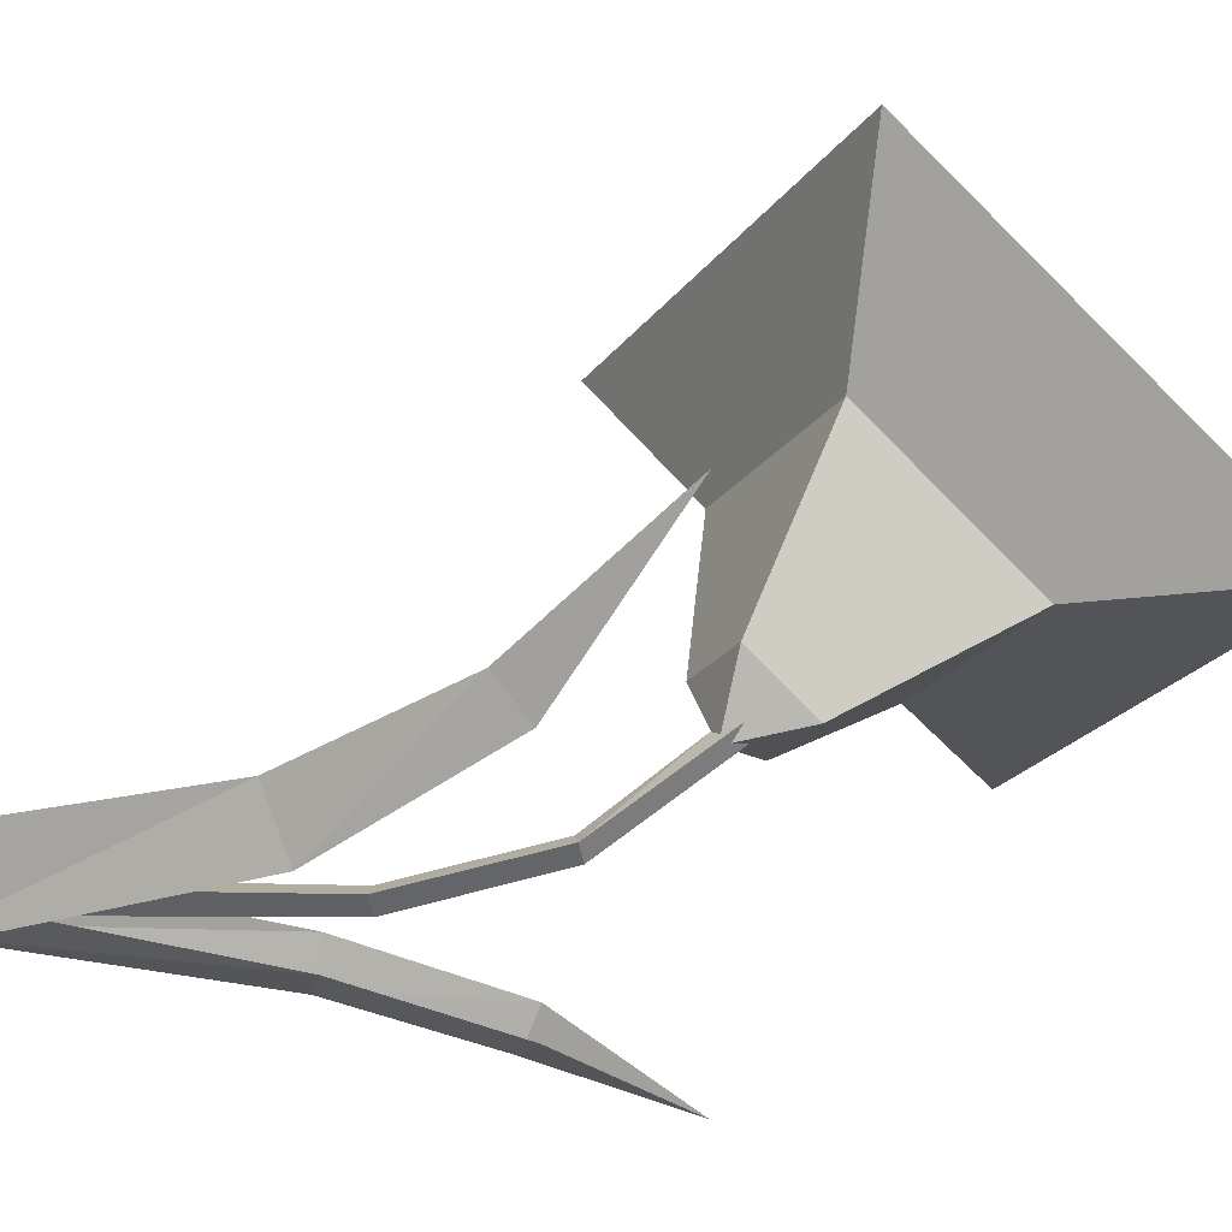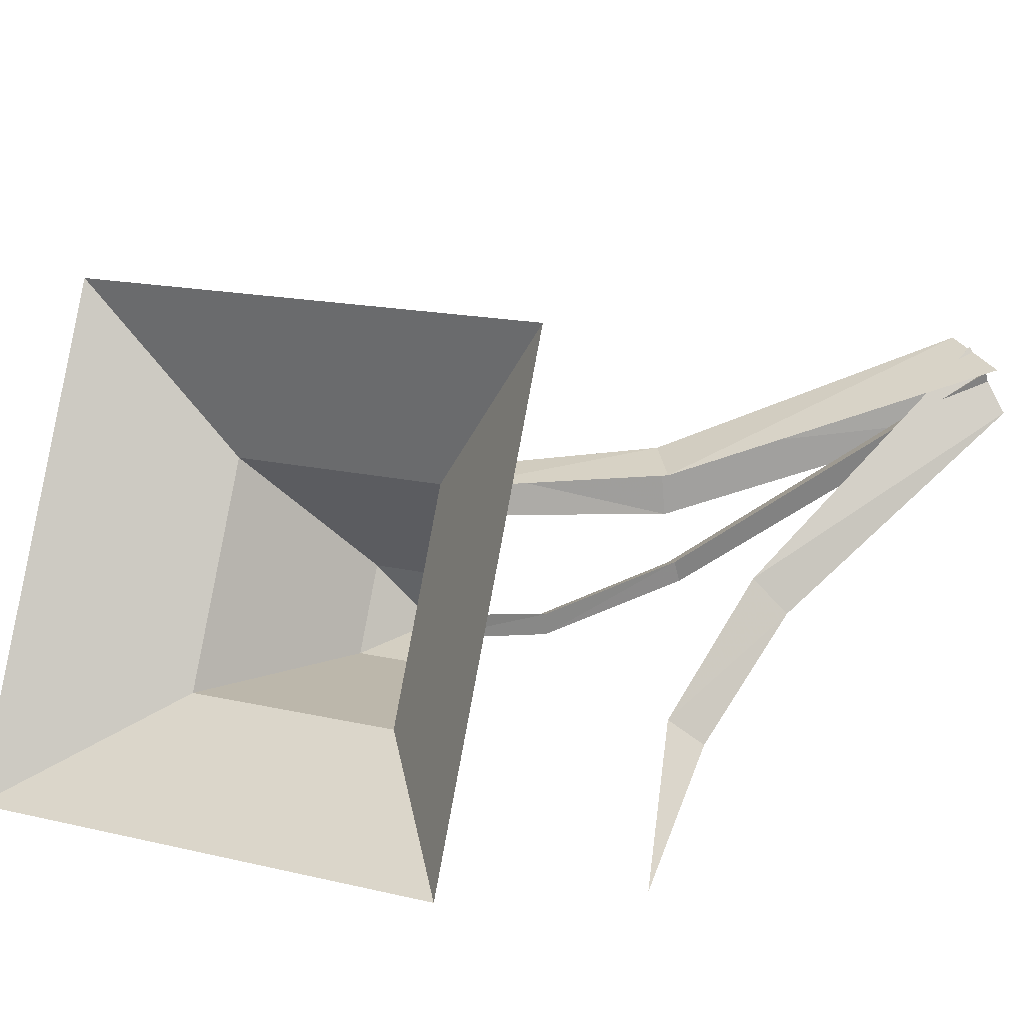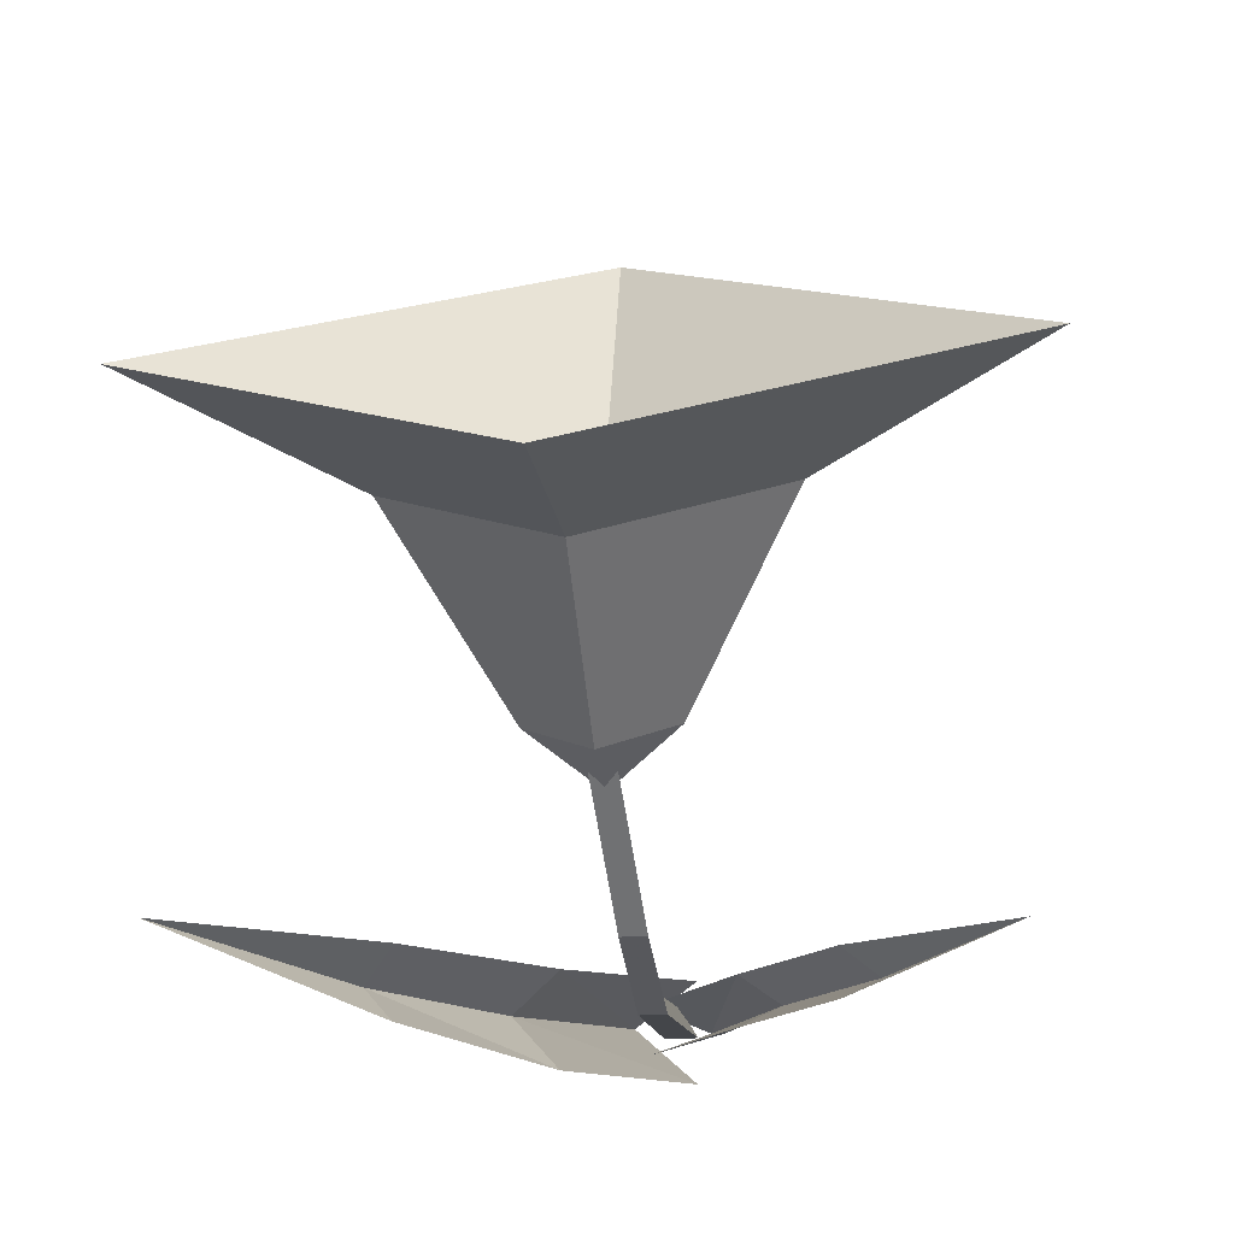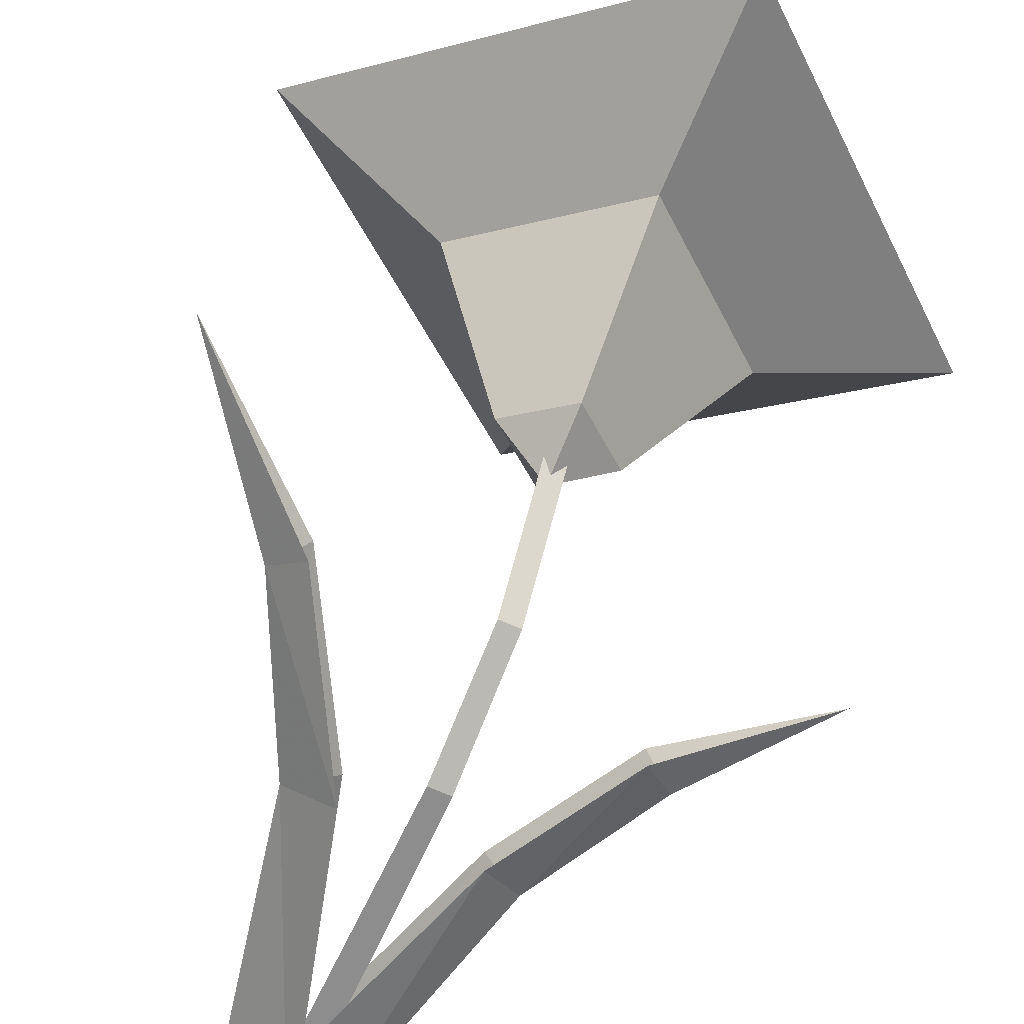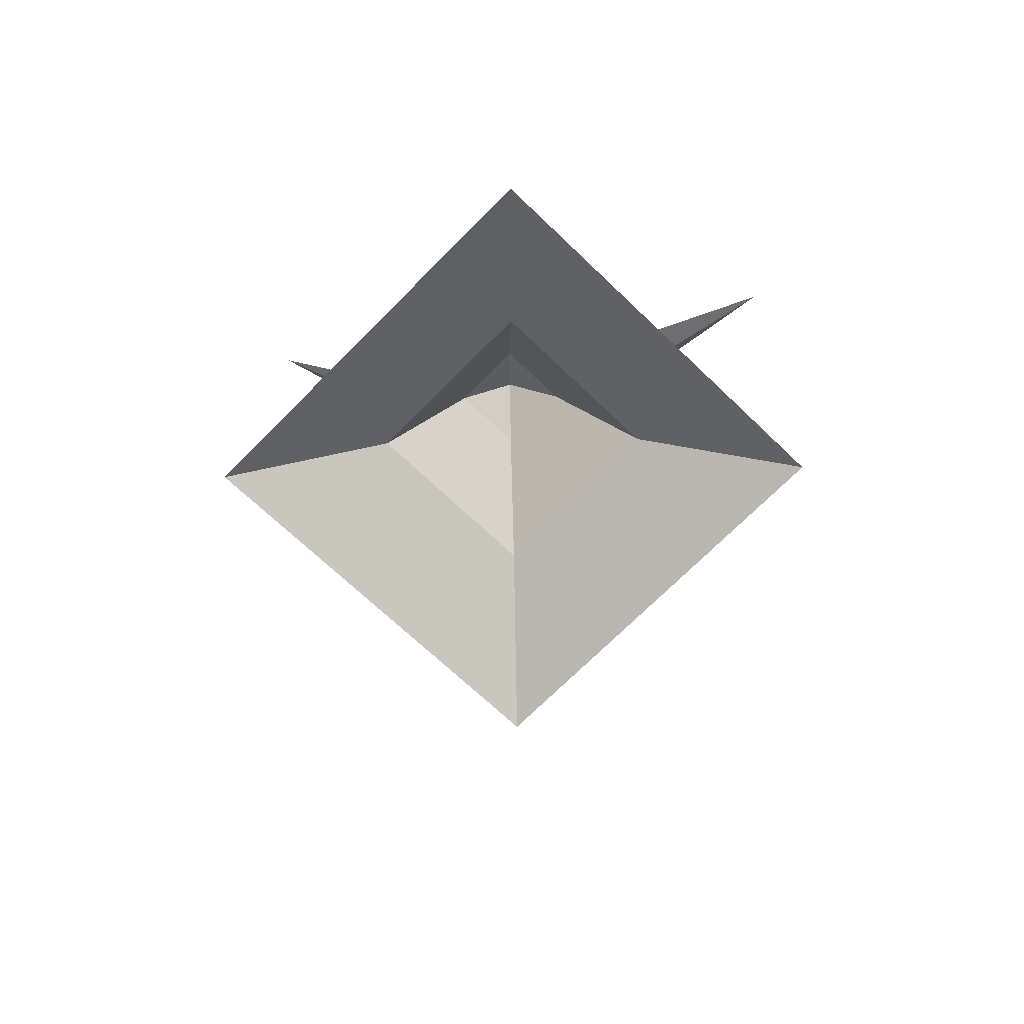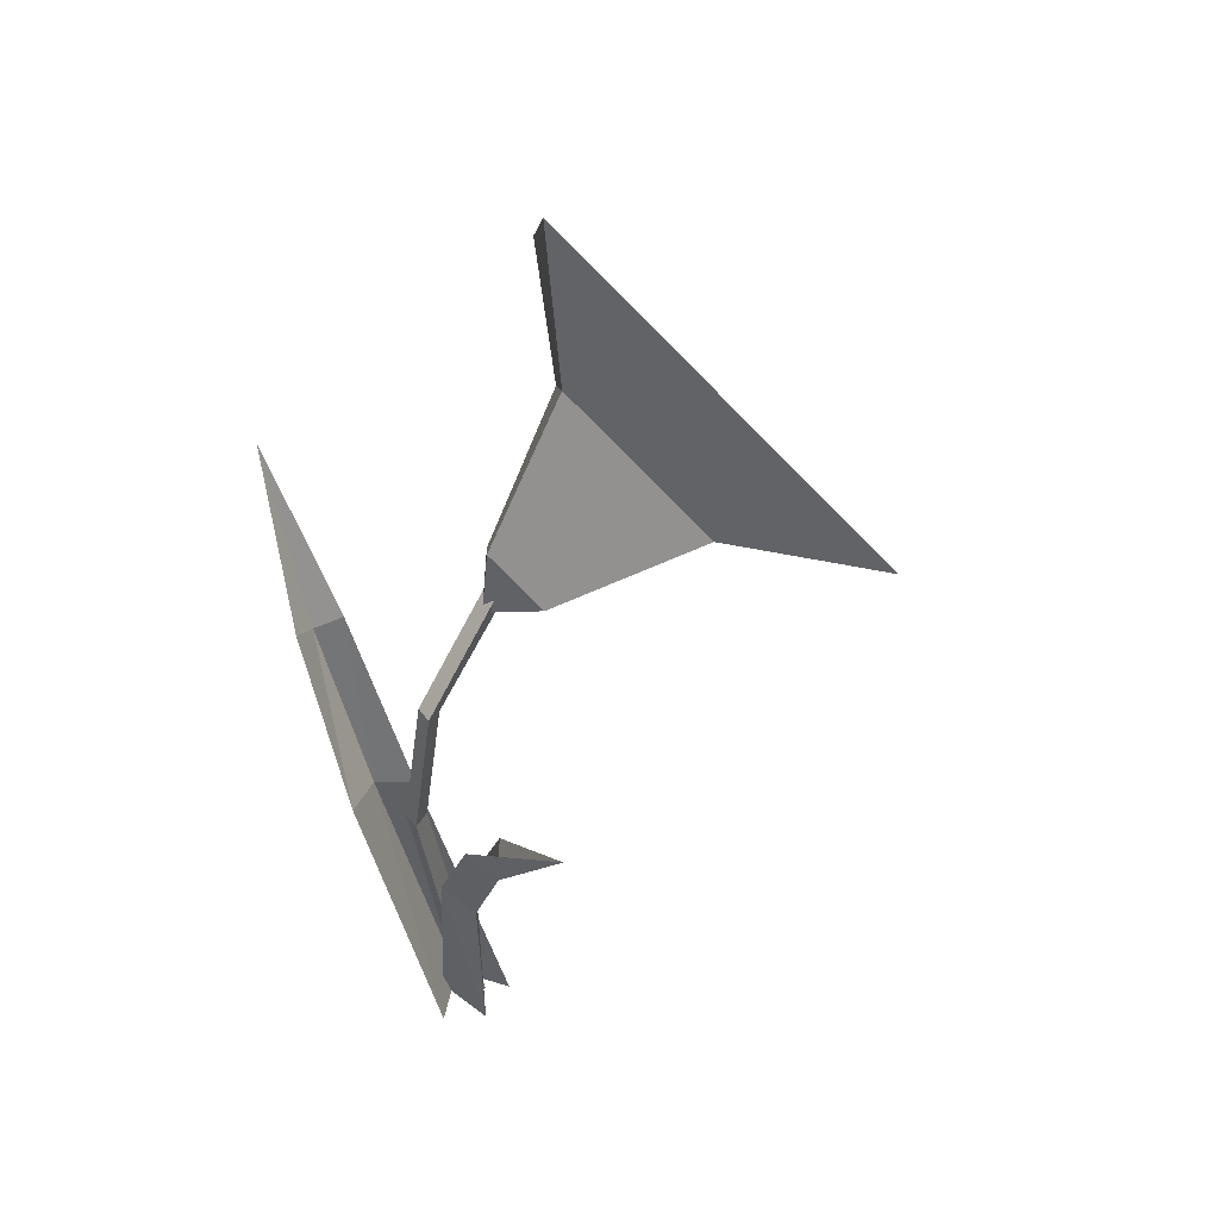
<metadata>
{"format":"obj","ext":"obj","renderer":"f3d","projection":"perspective","resolution":1024,"background":"white","views":[{"elev":-49.3,"azim":100.5,"up":"+Z"},{"elev":61.6,"azim":-118.3,"up":"+Z"},{"elev":-19.1,"azim":-174.0,"up":"+Z"},{"elev":-74.0,"azim":157.1,"up":"+Z"},{"elev":56.3,"azim":-1.2,"up":"+Y"},{"elev":42.7,"azim":-122.4,"up":"+Y"}]}
</metadata>
<code>
v -0.2165 0 -0.125
v 0 0 0.25
v -0.3095 5.303 -1.02
v -0.1378 5.303 -0.7225
v 0.2165 0 -0.125
v 0.03389 5.303 -1.02
v -0.3005 7.527 -0.6571
v -0.1378 7.457 -0.3752
v 0.02493 7.527 -0.6571
v -0.1609 9.313 0.6756
v 0 9.023 0.8622
v 0.1609 9.313 0.6756
v -2.25 10.83 3.297
v 0 12.71 2.056
v -0.8708 9.416 1.154
v 0 10.14 0.6734
v 0 8.957 4.539
v 0 8.69 1.634
v 2.25 10.83 3.297
v 0.8708 9.416 1.154
v -5 11.67 4.554
v 1e-06 15.84 1.795
v 0 7.495 7.313
v 5 11.67 4.554
v 0 9.013 0.5454
v 0 10.29 0.8802
v -0.8708 9.56 1.361
v 0 8.834 1.841
v 0.8708 9.56 1.361
v 0 9.158 0.7522
v 0.4595 0 -0.3522
v -0.5667 0 -0.07144
v -1.05 4.536 -1.017
v -1.64 4.293 -0.7163
v 0.4595 0 0.3124
v -1.05 4.536 -0.3869
v -4.416 8.168 -0.7073
v -2.797 6.33 -0.9013
v -2.328 6.67 -0.5966
v -2.328 6.67 -1.203
v -0.2088 0 0.6221
v 0.8573 0 0.008777
v 0.9849 4.788 -0.3342
v 1.697 4.545 -0.8232
v 0.9849 4.788 -1.529
v -0.2088 0 -0.7283
v 4.816 9.726 -0.8714
v 2.917 7.183 -1.07
v 2.479 7.584 -1.547
v 2.479 7.584 -0.6747
v 0.5996 0 0.008777
v 1.594 4.545 -0.8232
v 2.877 7.203 -1.07
v -0.3864 0 -0.07144
v -1.56 4.293 -0.7163
v -2.782 6.344 -0.9013
g obj1
f 1 2 3
f 2 4 3
f 2 5 4
f 5 6 4
f 5 1 6
f 1 3 6
f 3 4 7
f 4 8 7
f 9 8 6
f 4 6 8
f 6 3 9
f 3 7 9
f 7 8 10
f 8 11 10
f 12 11 9
f 8 9 11
f 9 7 12
f 7 10 12
f 13 14 15
f 16 15 14
f 17 13 18
f 15 18 13
f 19 17 20
f 18 20 17
f 14 19 16
f 20 16 19
f 21 22 13
f 14 13 22
f 23 21 17
f 13 17 21
f 24 23 19
f 17 19 23
f 22 24 14
f 19 14 24
f 15 16 25
f 18 15 25
f 20 18 25
f 16 20 25
f 14 13 26
f 26 13 27
f 13 17 27
f 27 17 28
f 17 19 28
f 28 19 29
f 19 14 29
f 29 14 26
f 22 21 14
f 14 21 13
f 21 23 13
f 13 23 17
f 23 24 17
f 17 24 19
f 24 22 19
f 19 22 14
f 27 30 26
f 28 30 27
f 29 30 28
f 26 30 29
f 31 32 33
f 34 33 32
f 35 36 32
f 32 36 34
f 38 39 37
f 37 40 38
f 33 34 40
f 38 40 34
f 36 39 34
f 34 39 38
f 41 42 43
f 44 43 42
f 45 44 46
f 42 46 44
f 48 49 47
f 47 50 48
f 43 44 50
f 48 50 44
f 49 48 45
f 44 45 48
f 41 43 51
f 52 51 43
f 45 46 52
f 51 52 46
f 53 47 49
f 47 53 50
f 43 50 52
f 53 52 50
f 49 45 53
f 52 53 45
f 31 33 54
f 55 54 33
f 35 54 36
f 54 55 36
f 56 37 39
f 37 56 40
f 33 40 55
f 56 55 40
f 36 55 39
f 55 56 39

</code>
